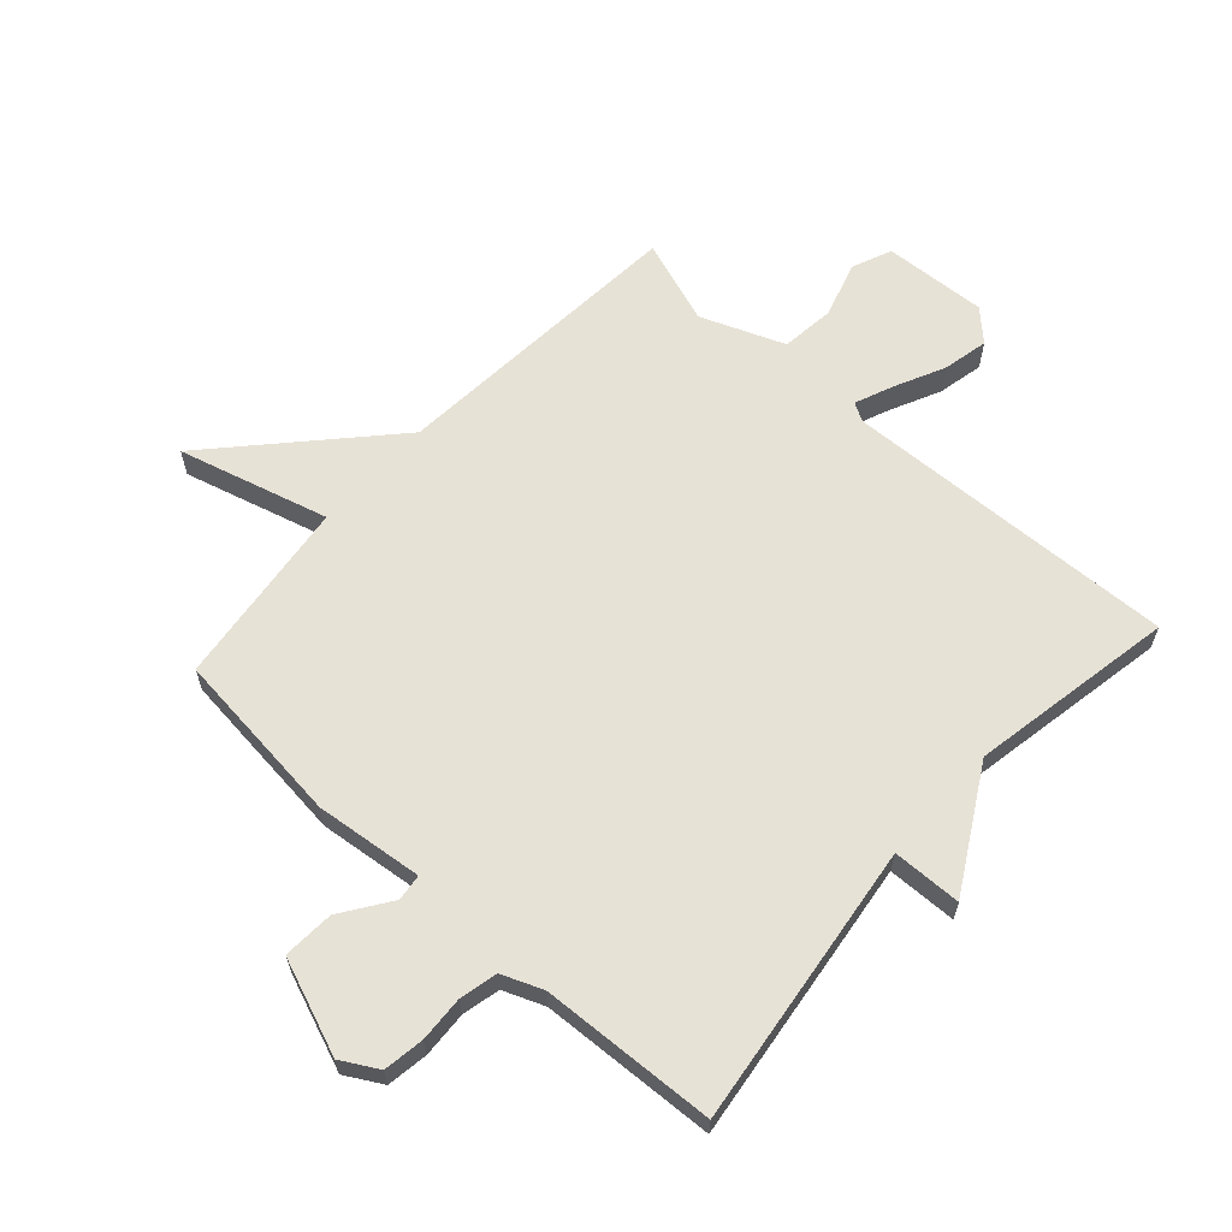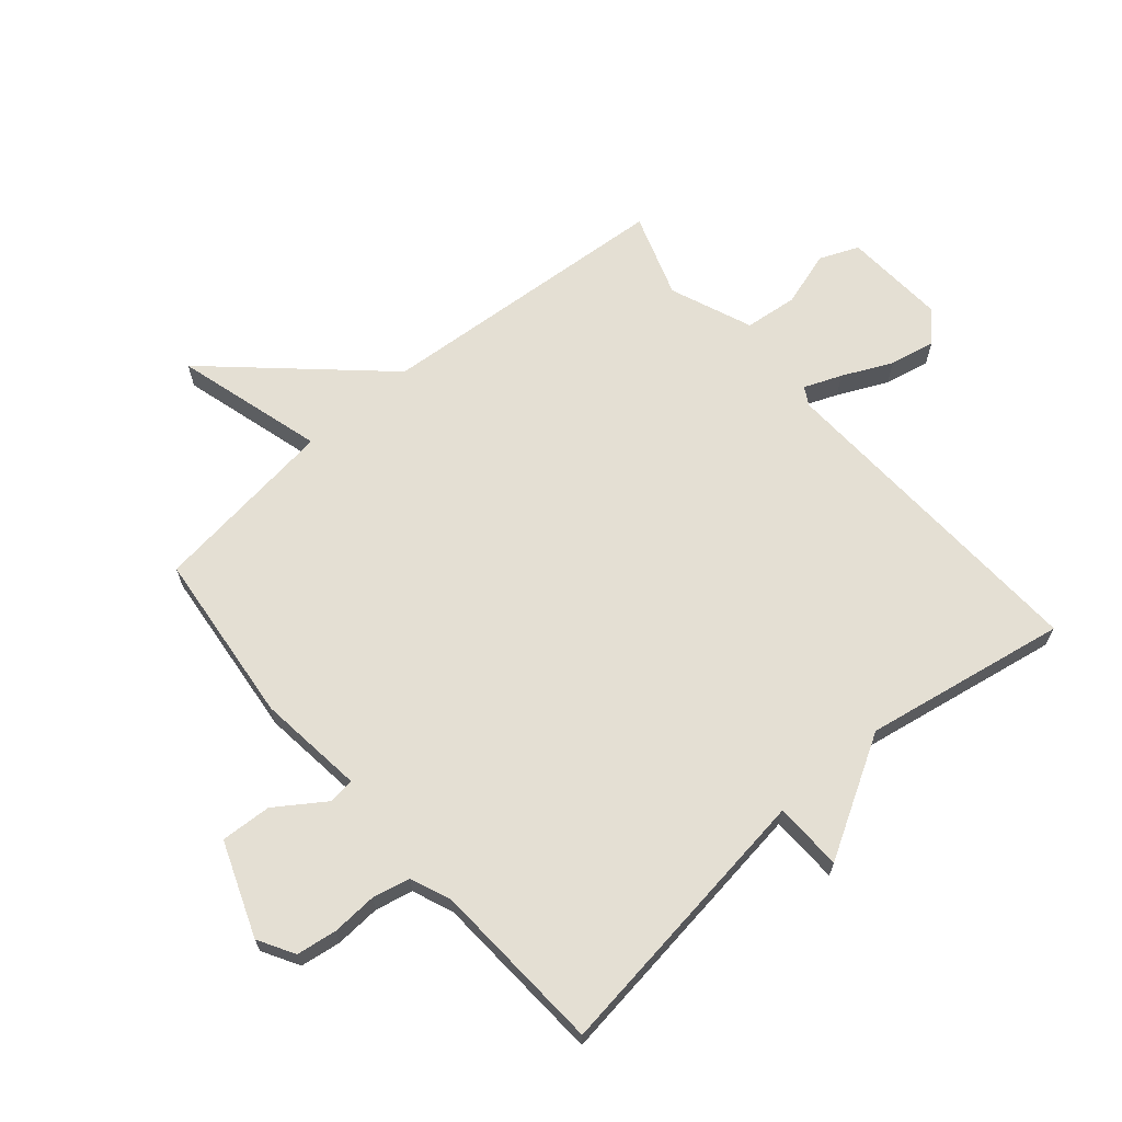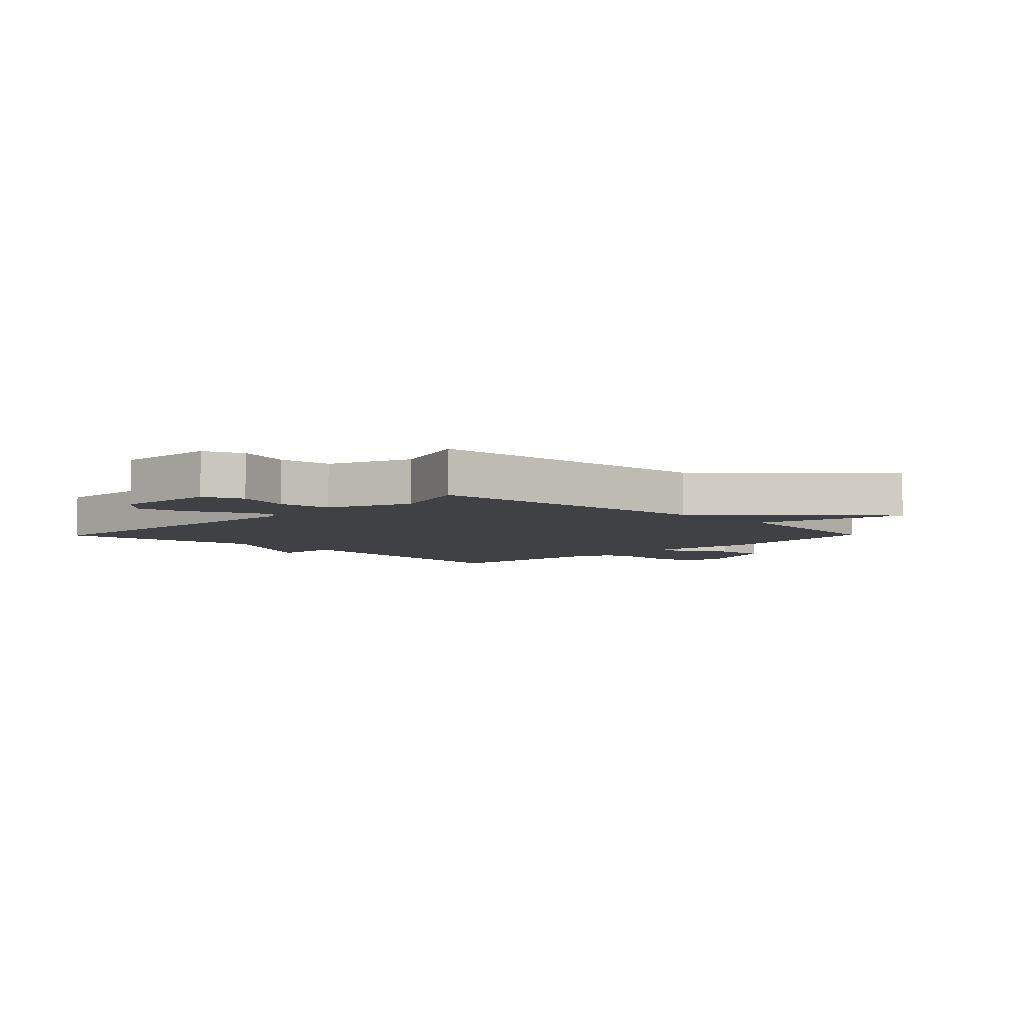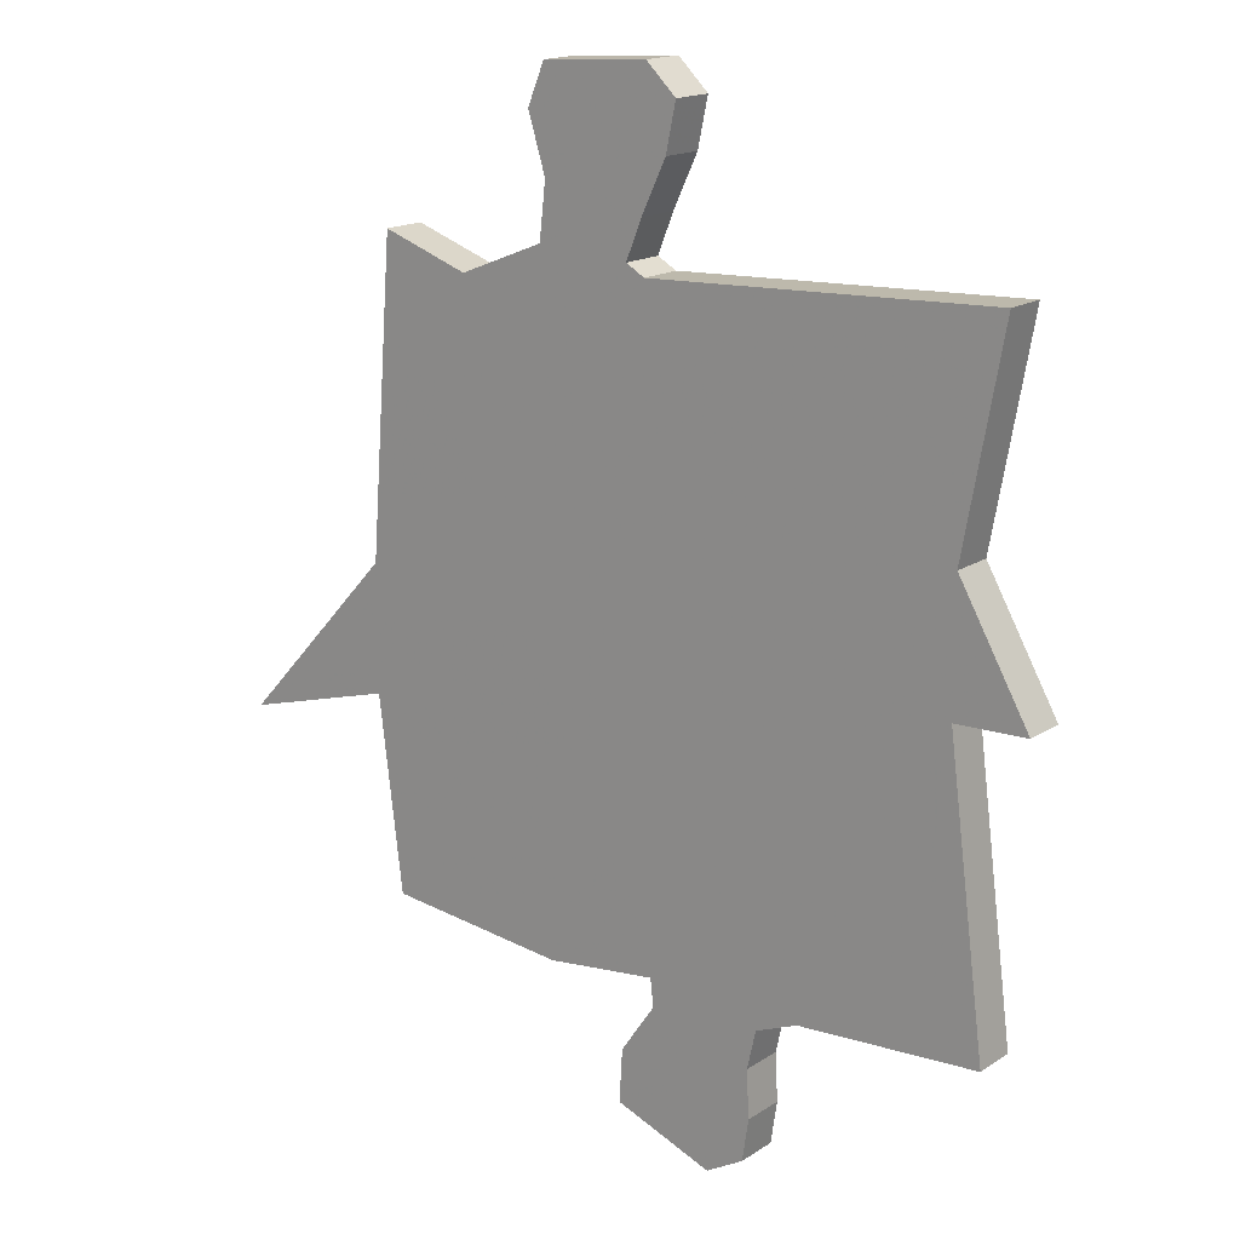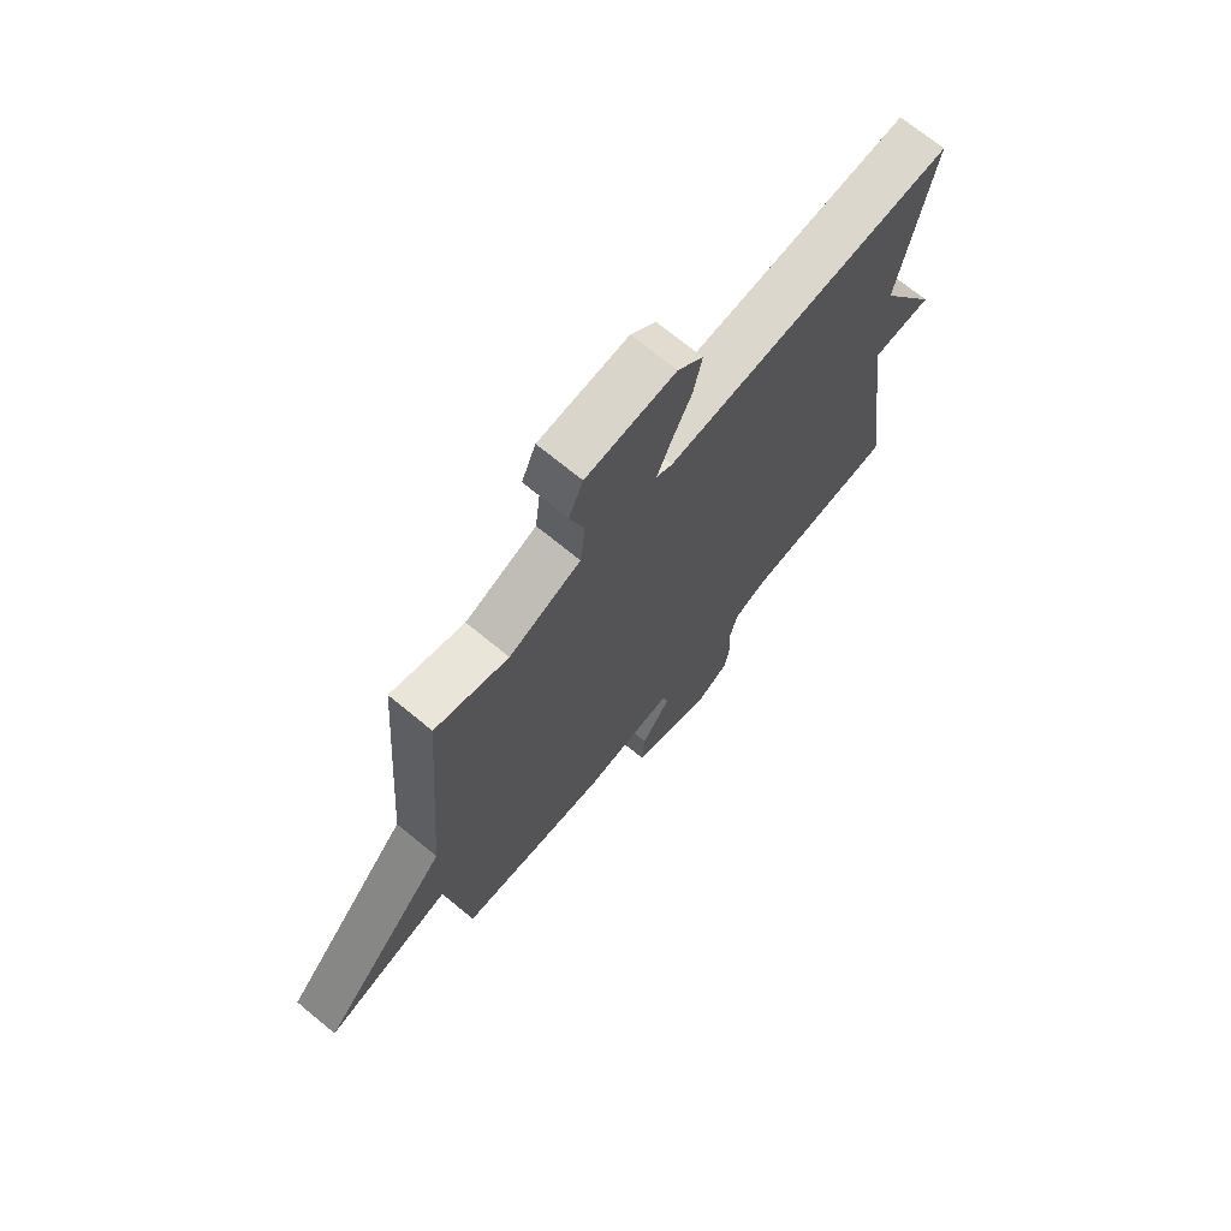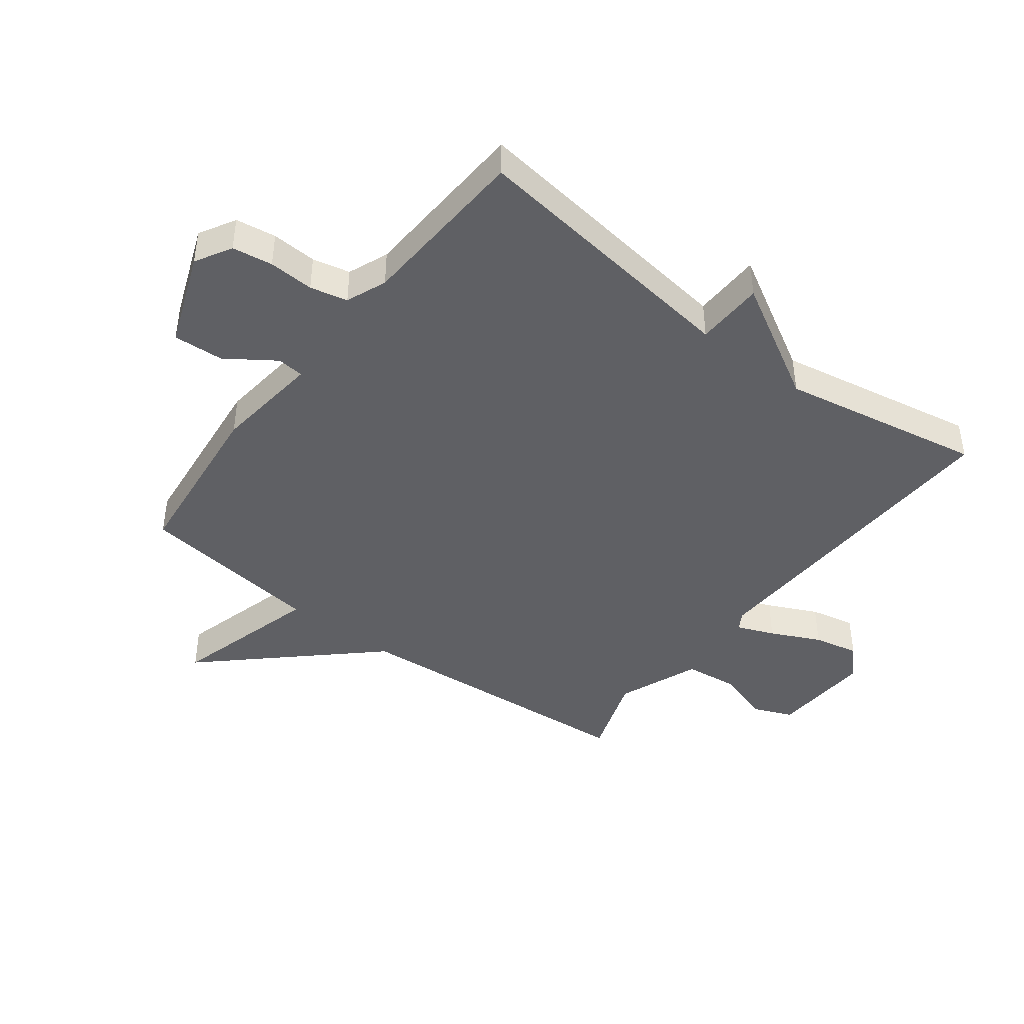
<metadata>
{"format":"obj","ext":"obj","renderer":"f3d","projection":"perspective","resolution":1024,"background":"white","views":[{"elev":63.2,"azim":-137.8,"up":"+Y"},{"elev":66.4,"azim":-130.8,"up":"+Y"},{"elev":-5.5,"azim":45.6,"up":"+Y"},{"elev":16.7,"azim":-142.4,"up":"+Z"},{"elev":71.1,"azim":129.4,"up":"+Z"},{"elev":-43.5,"azim":-127.3,"up":"+Y"}]}
</metadata>
<code>
v 0.5 0.07 -0.5
v 0.212 0.07 -0.532
v 0.035 0.07 -0.512
v 0.03 0.07 -0.556
v 0.085 0.07 -0.636
v 0.09 0.07 -0.72
v -0.066 0.07 -0.78
v -0.126 0.07 -0.746
v -0.136 0.07 -0.679
v -0.132 0.07 -0.604
v -0.146 0.07 -0.542
v -0.213 0.07 -0.515
v -0.5 0.07 -0.5
v -0.439 0.07 -0.036
v -0.552 0.07 -0.033
v -0.439 0.07 0.164
v -0.5 0.07 0.5
v 0.049 0.07 0.478
v 0.079 0.07 0.495
v 0.054 0.07 0.557
v 0.015 0.07 0.639
v -0.001 0.07 0.714
v 0.047 0.07 0.76
v 0.216 0.07 0.75
v 0.243 0.07 0.685
v 0.215 0.07 0.594
v 0.225 0.07 0.506
v 0.361 0.07 0.452
v 0.5 0.07 0.5
v 0.538 0.07 0.008
v 0.784 0.07 -0.26
v 0.538 0.07 -0.192
v 0.5 0 -0.5
v 0.212 0 -0.532
v 0.035 0 -0.512
v 0.03 0 -0.556
v 0.085 0 -0.636
v 0.09 0 -0.72
v -0.066 0 -0.78
v -0.126 0 -0.746
v -0.136 0 -0.679
v -0.132 0 -0.604
v -0.146 0 -0.542
v -0.213 0 -0.515
v -0.5 0 -0.5
v -0.439 0 -0.036
v -0.552 0 -0.033
v -0.439 0 0.164
v -0.5 0 0.5
v 0.049 0 0.478
v 0.079 0 0.495
v 0.054 0 0.557
v 0.015 0 0.639
v -0.001 0 0.714
v 0.047 0 0.76
v 0.216 0 0.75
v 0.243 0 0.685
v 0.215 0 0.594
v 0.225 0 0.506
v 0.361 0 0.452
v 0.5 0 0.5
v 0.538 0 0.008
v 0.784 0 -0.26
v 0.538 0 -0.192
f 30 31 32
f 1 2 3
f 32 1 3
f 30 32 3
f 29 30 3
f 28 29 3
f 27 28 3
f 26 27 3
f 24 25 26
f 23 24 26
f 22 23 26
f 21 22 26
f 20 21 26
f 19 20 26
f 19 26 3
f 18 19 3 4
f 16 17 18 4
f 14 15 16
f 14 16 4
f 12 13 14
f 11 12 14 4
f 5 6 7
f 4 5 7
f 11 4 7
f 10 11 7
f 7 8 9 10
f 64 63 62
f 35 34 33
f 35 33 64
f 35 64 62
f 35 62 61
f 35 61 60
f 35 60 59
f 35 59 58
f 58 57 56
f 58 56 55
f 58 55 54
f 58 54 53
f 58 53 52
f 58 52 51
f 35 58 51
f 36 35 51 50
f 36 50 49 48
f 48 47 46
f 36 48 46
f 46 45 44
f 36 46 44 43
f 39 38 37
f 39 37 36
f 39 36 43
f 39 43 42
f 42 41 40 39
f 1 33 34 2
f 2 34 35 3
f 3 35 36 4
f 4 36 37 5
f 5 37 38 6
f 6 38 39 7
f 7 39 40 8
f 8 40 41 9
f 9 41 42 10
f 10 42 43 11
f 11 43 44 12
f 12 44 45 13
f 13 45 46 14
f 14 46 47 15
f 15 47 48 16
f 16 48 49 17
f 17 49 50 18
f 18 50 51 19
f 19 51 52 20
f 20 52 53 21
f 21 53 54 22
f 22 54 55 23
f 23 55 56 24
f 24 56 57 25
f 25 57 58 26
f 26 58 59 27
f 27 59 60 28
f 28 60 61 29
f 29 61 62 30
f 30 62 63 31
f 31 63 64 32
f 32 64 33 1

</code>
